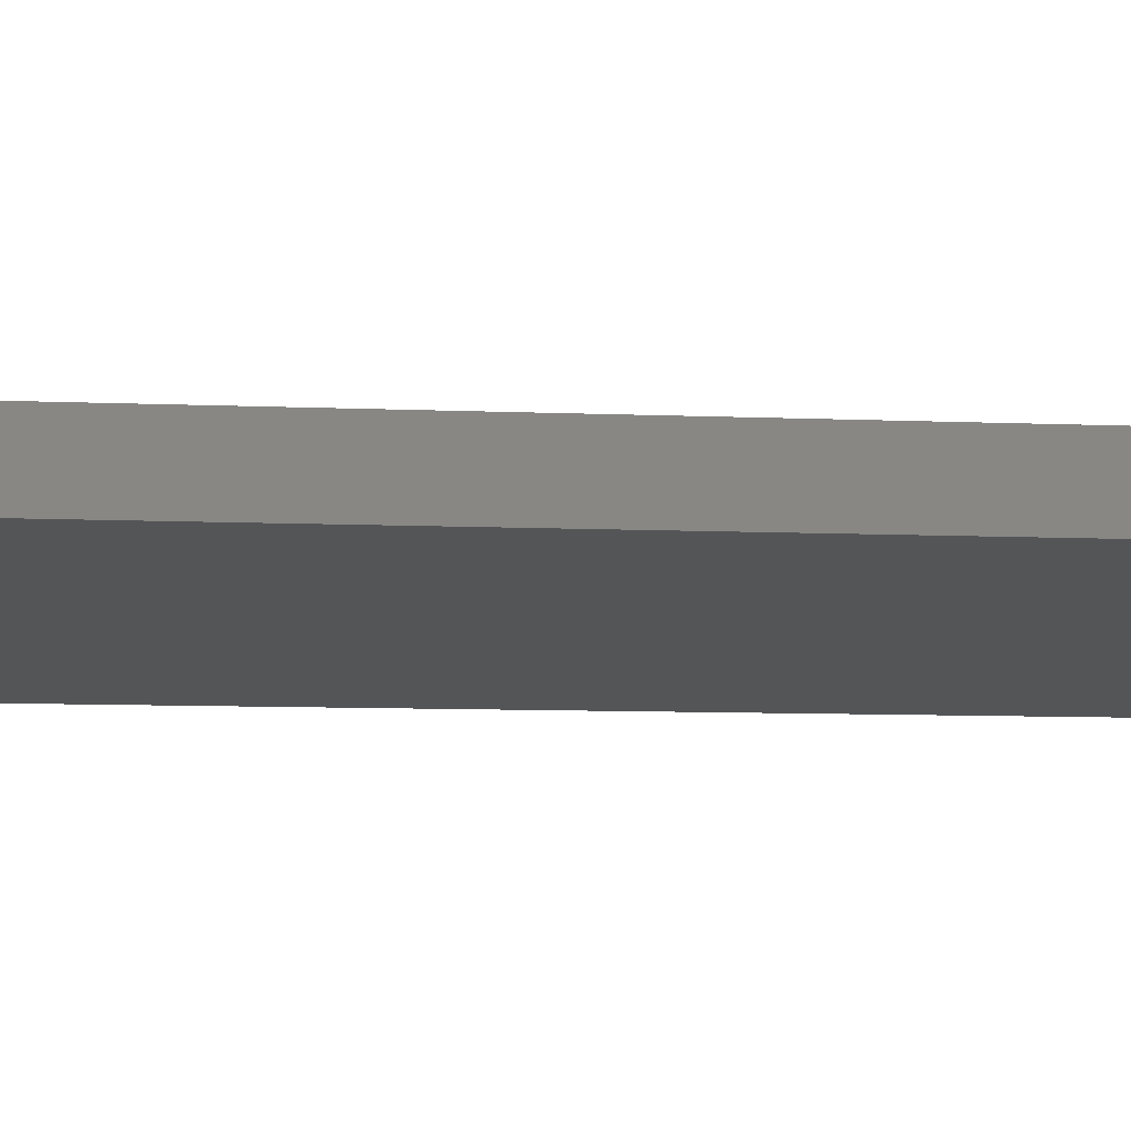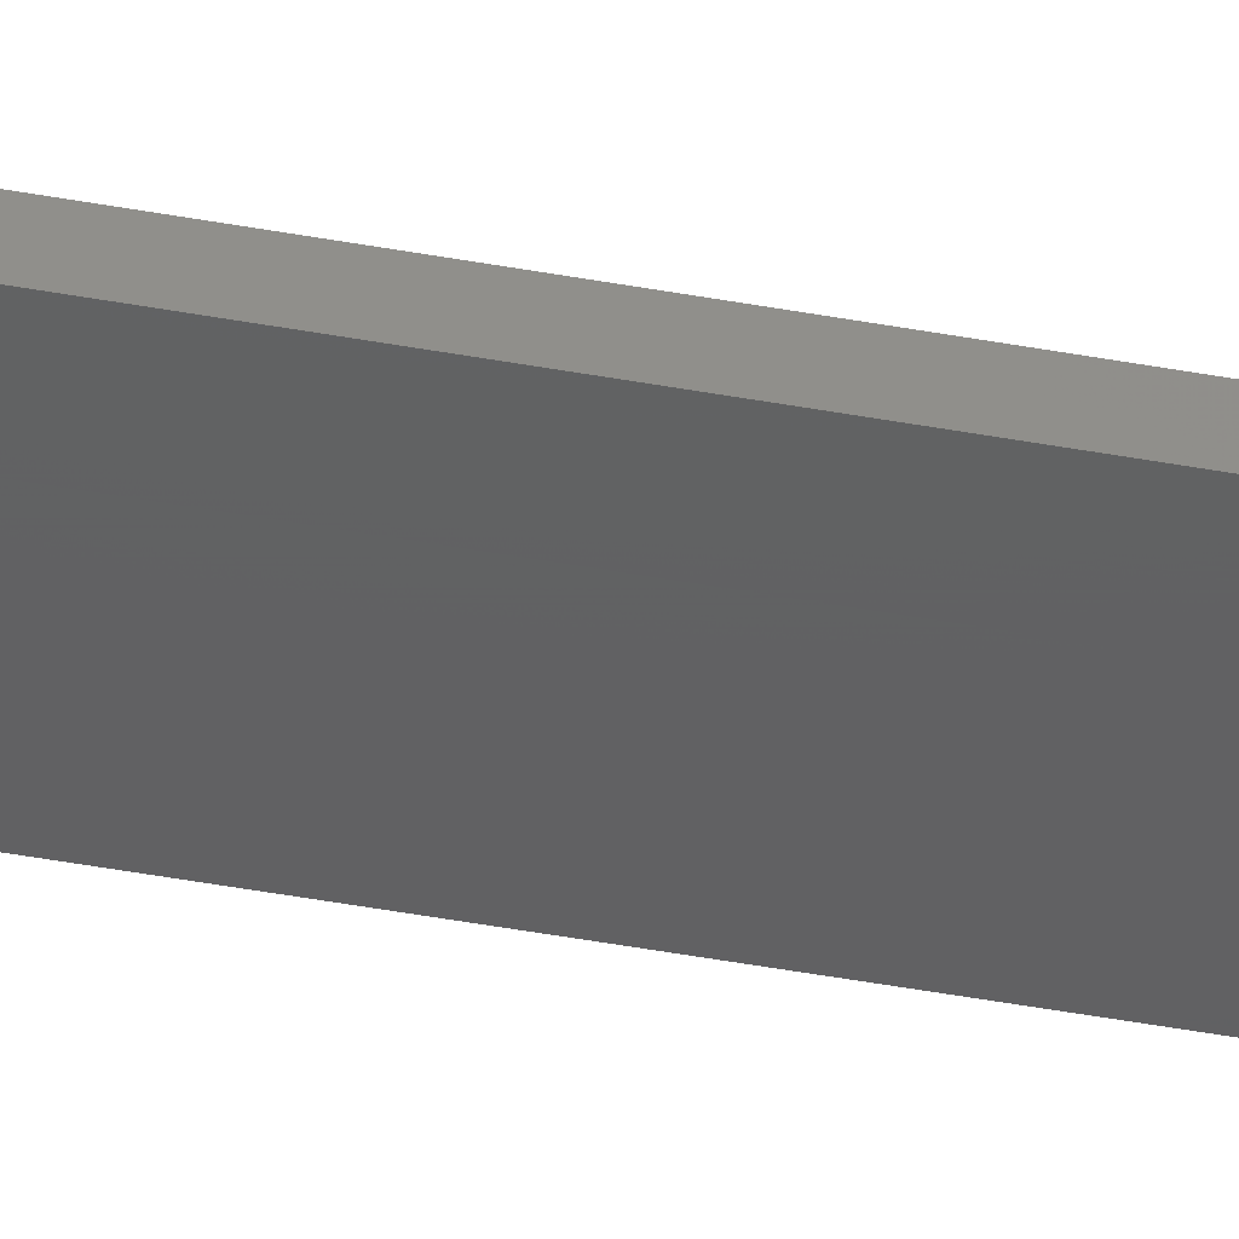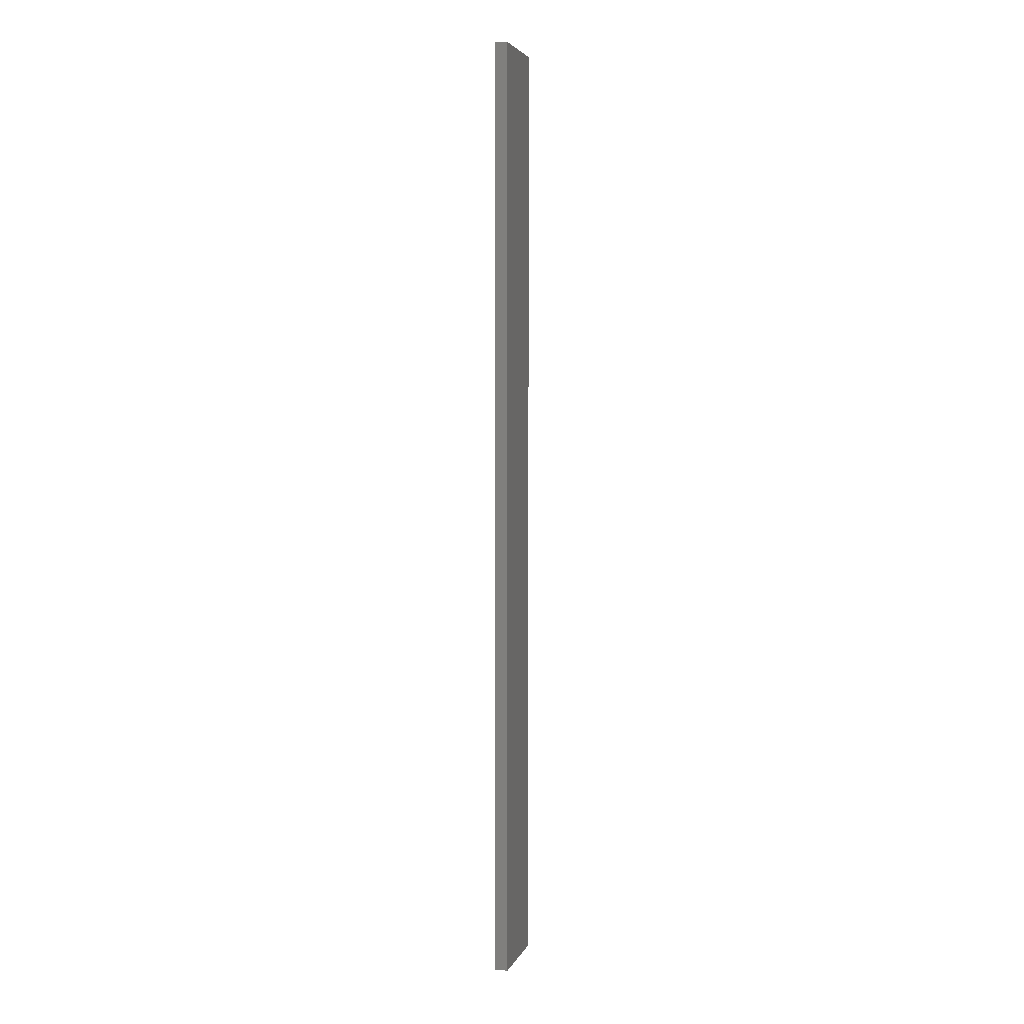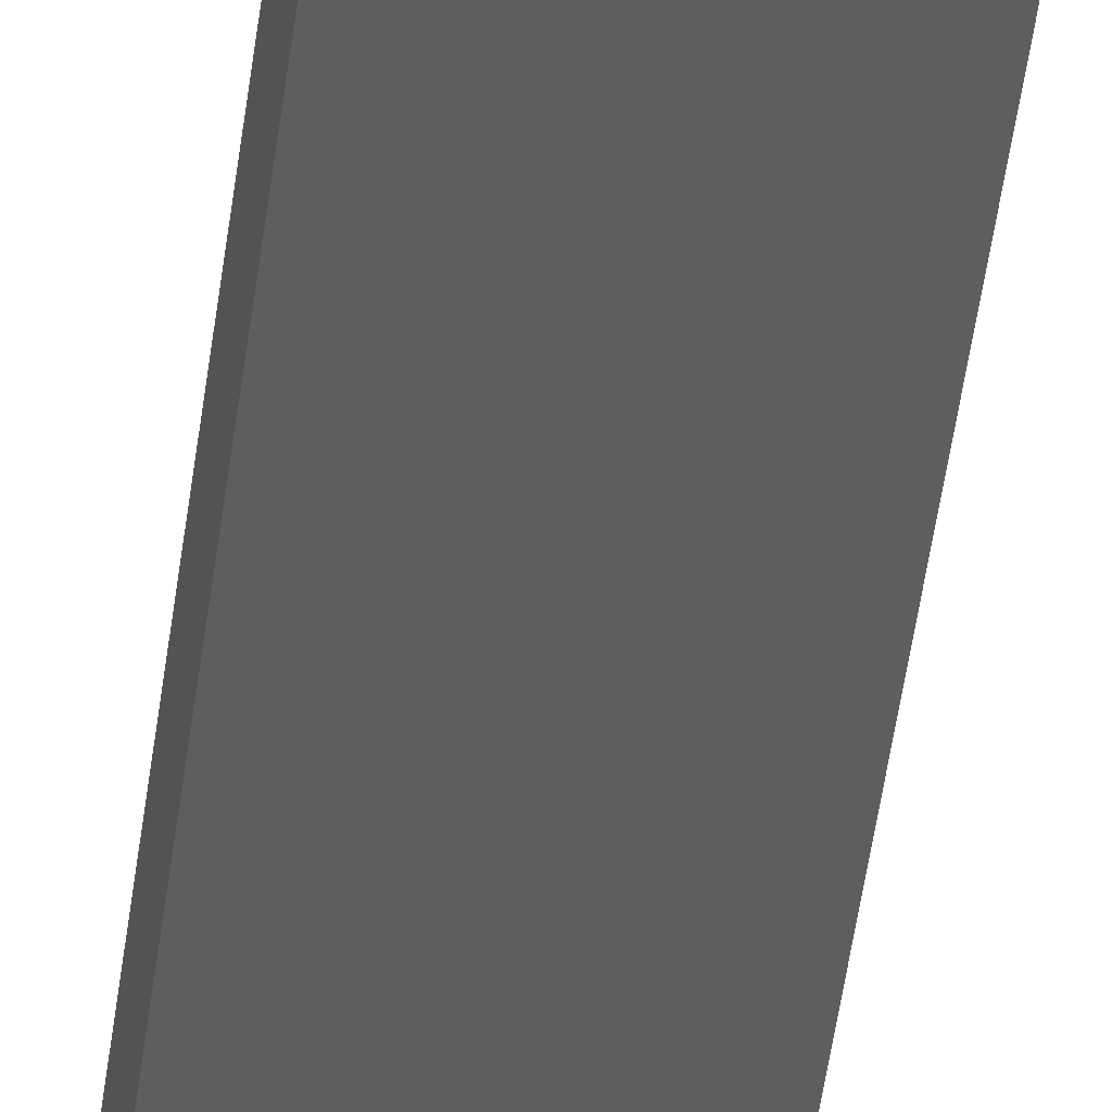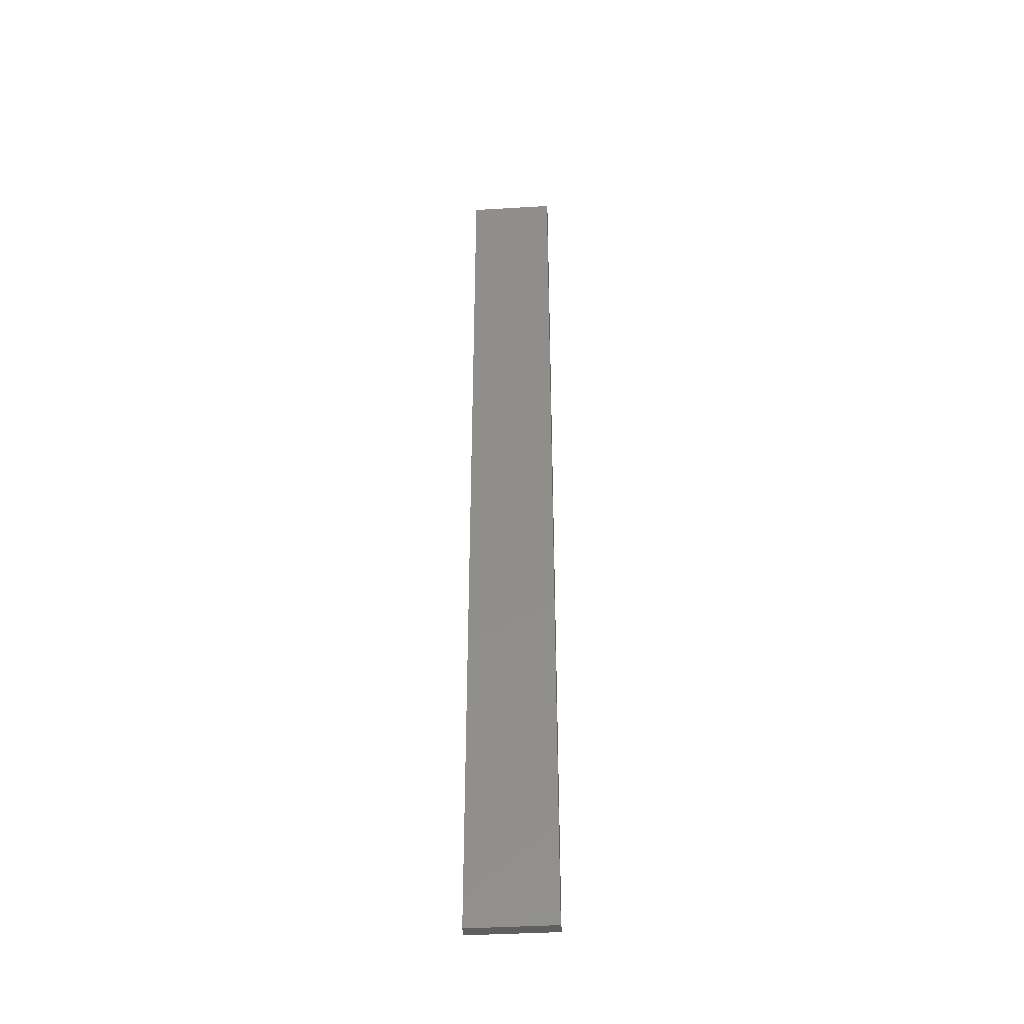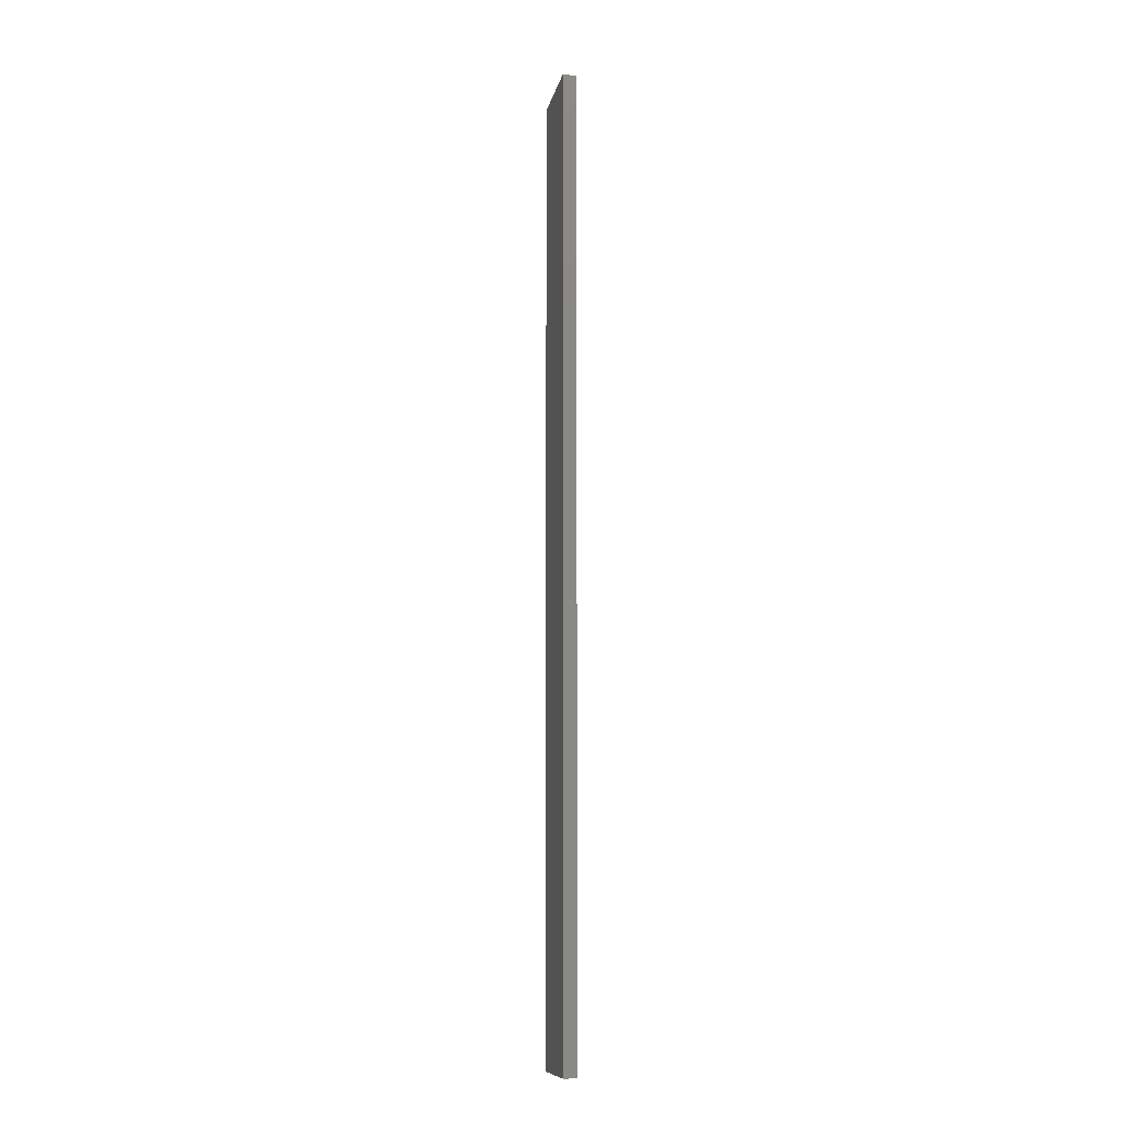
<metadata>
{"format":"stl","ext":"stl","renderer":"f3d","projection":"perspective","resolution":1024,"background":"white","views":[{"elev":-1.9,"azim":-117.6,"up":"+Y"},{"elev":-54.2,"azim":79.4,"up":"+Y"},{"elev":4.1,"azim":93.0,"up":"+Z"},{"elev":-40.8,"azim":173.6,"up":"+Y"},{"elev":-39.8,"azim":-7.8,"up":"+Z"},{"elev":-10.5,"azim":66.9,"up":"+Z"}]}
</metadata>
<code>
# stl→obj: 16 verts, 28 faces
v 19.29 2.338 -187.3
v 19.19 2.361 -187.3
v 19.19 2.361 -183.7
v 19.29 2.338 -183.7
v 19.4 2.316 -187.3
v 19.4 2.316 -183.7
v 19.5 2.293 -183.7
v 19.5 2.293 -187.3
v 19.49 2.244 -187.3
v 19.49 2.244 -183.7
v 19.18 2.312 -183.7
v 19.18 2.312 -187.3
v 19.28 2.289 -183.7
v 19.28 2.289 -187.3
v 19.39 2.267 -183.7
v 19.39 2.267 -187.3
f 1 2 3
f 1 3 4
f 5 4 6
f 5 6 7
f 5 1 4
f 8 5 7
f 9 8 7
f 9 7 10
f 11 12 13
f 13 14 15
f 12 14 13
f 15 16 10
f 14 16 15
f 16 9 10
f 12 11 3
f 2 12 3
f 9 16 8
f 16 5 8
f 16 14 5
f 14 1 5
f 14 12 1
f 12 2 1
f 15 10 7
f 6 15 7
f 4 13 15
f 4 15 6
f 3 11 13
f 3 13 4

</code>
